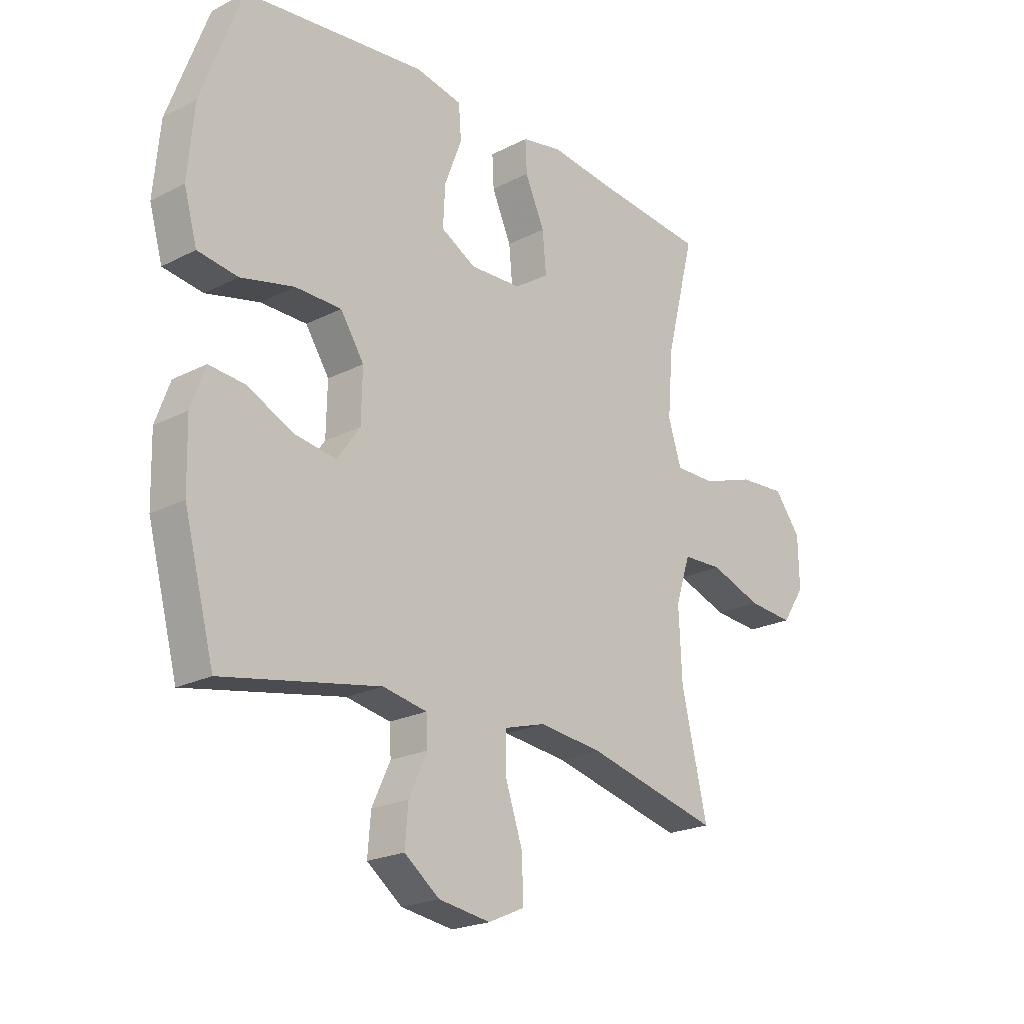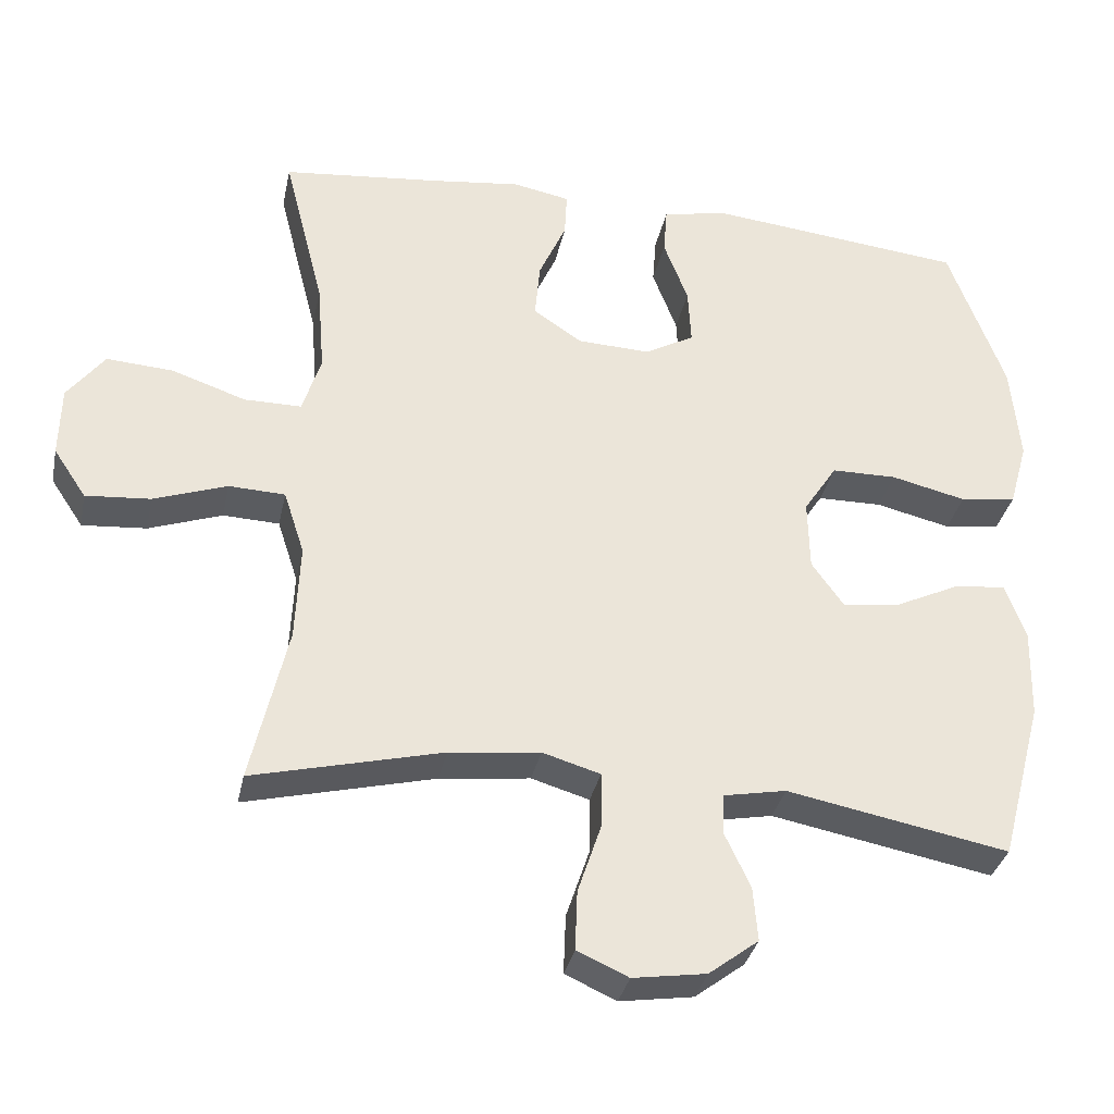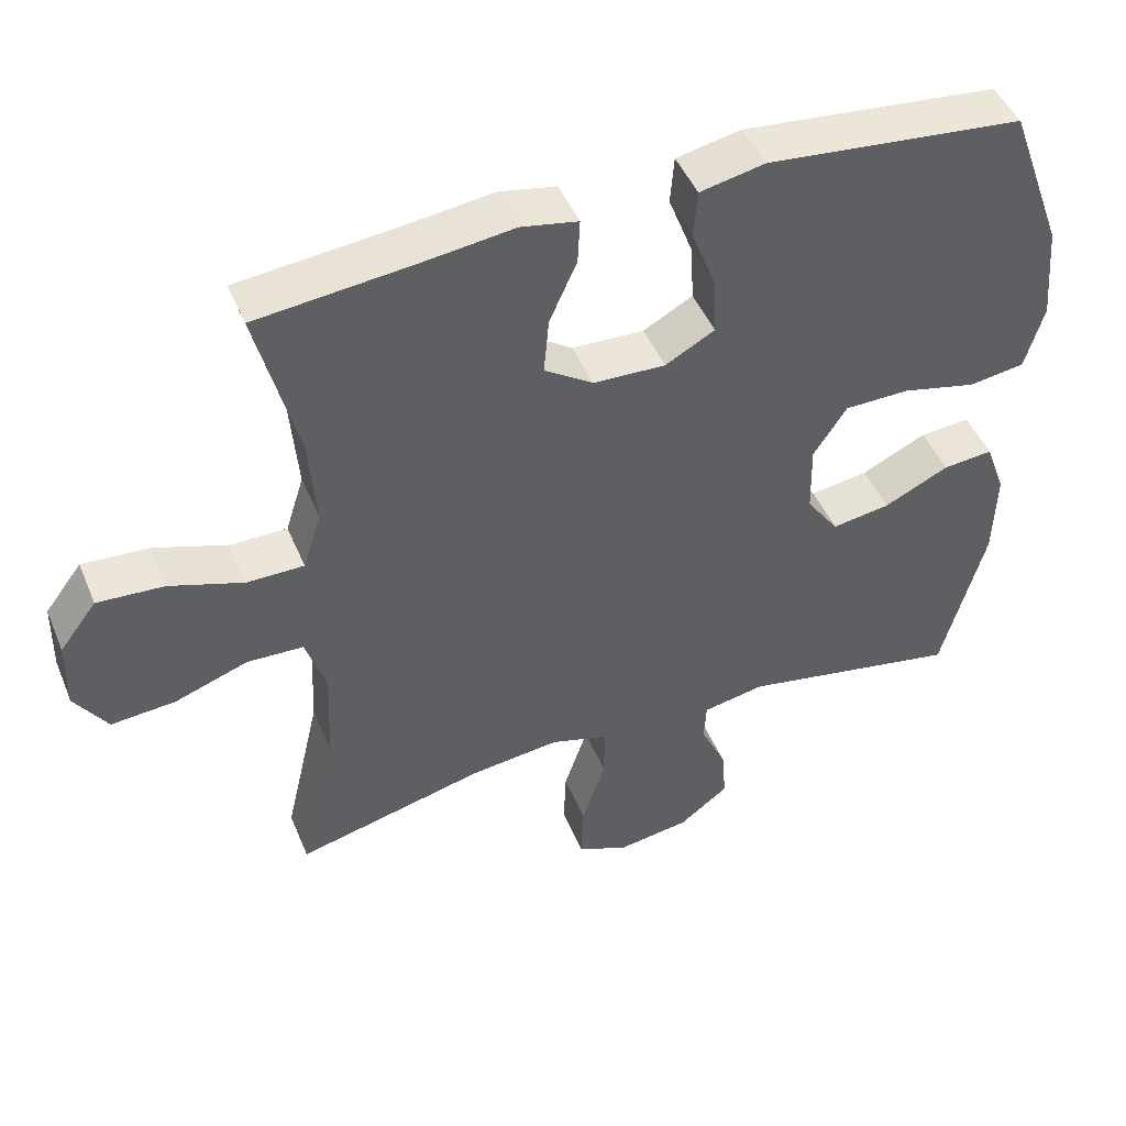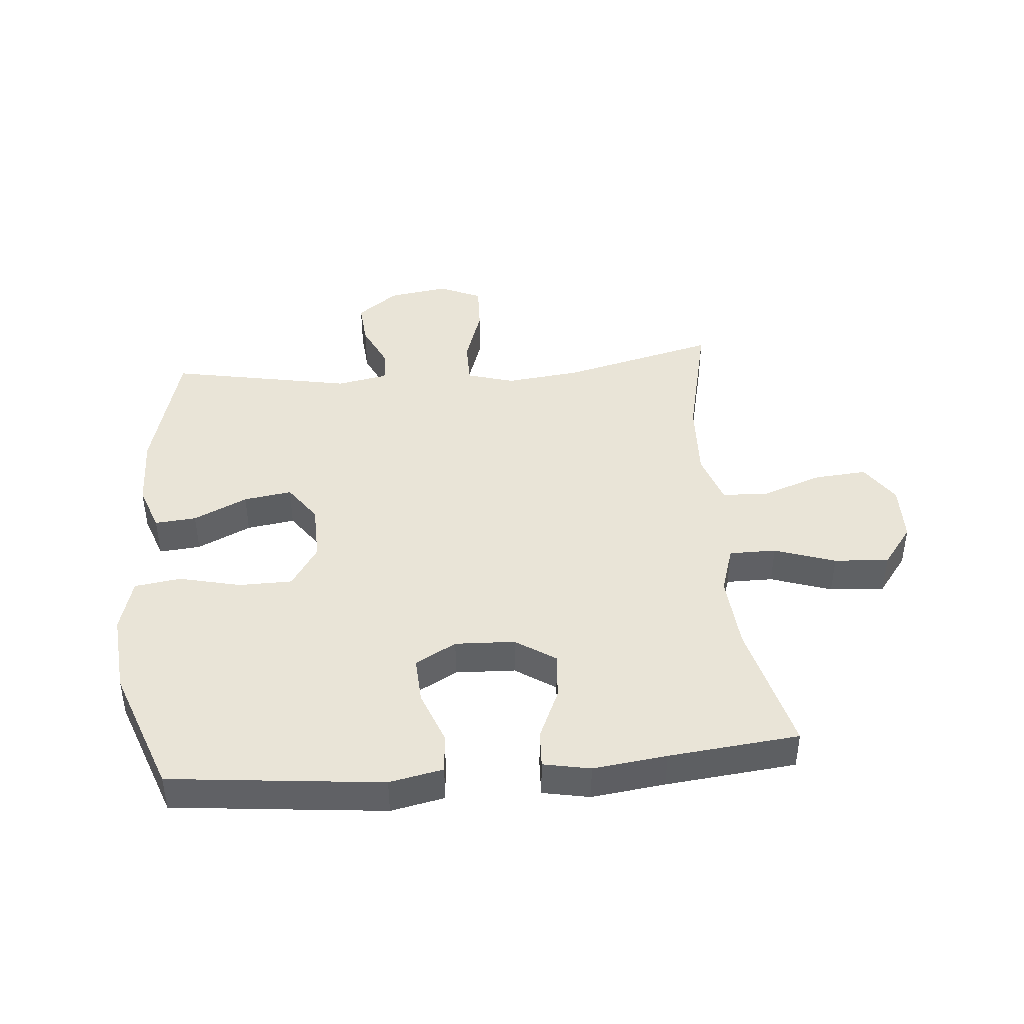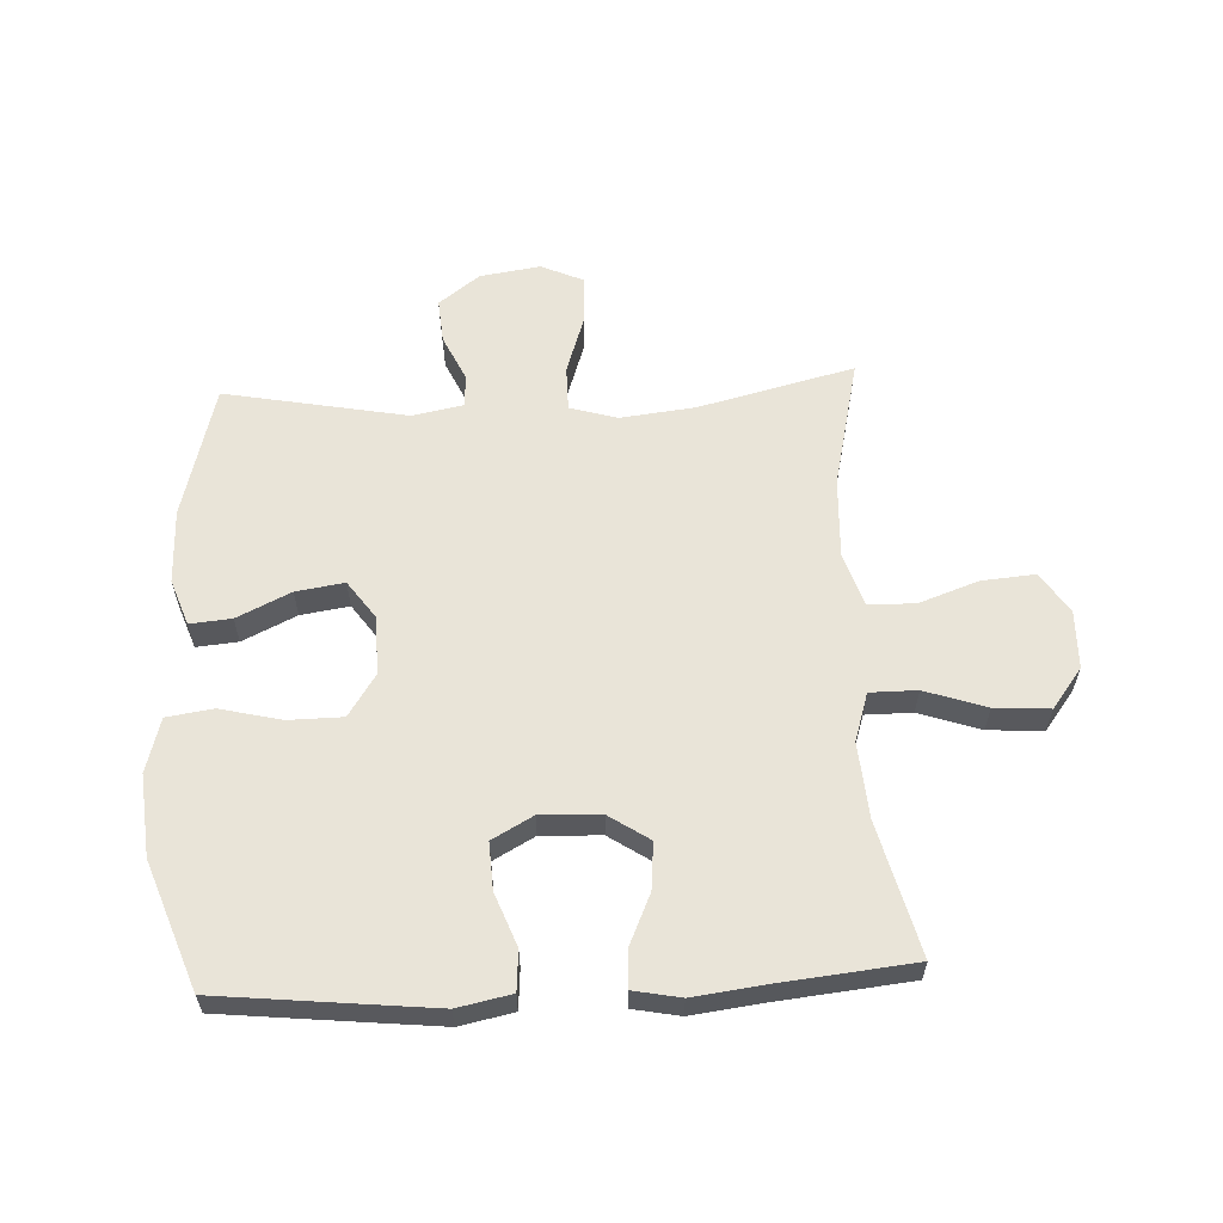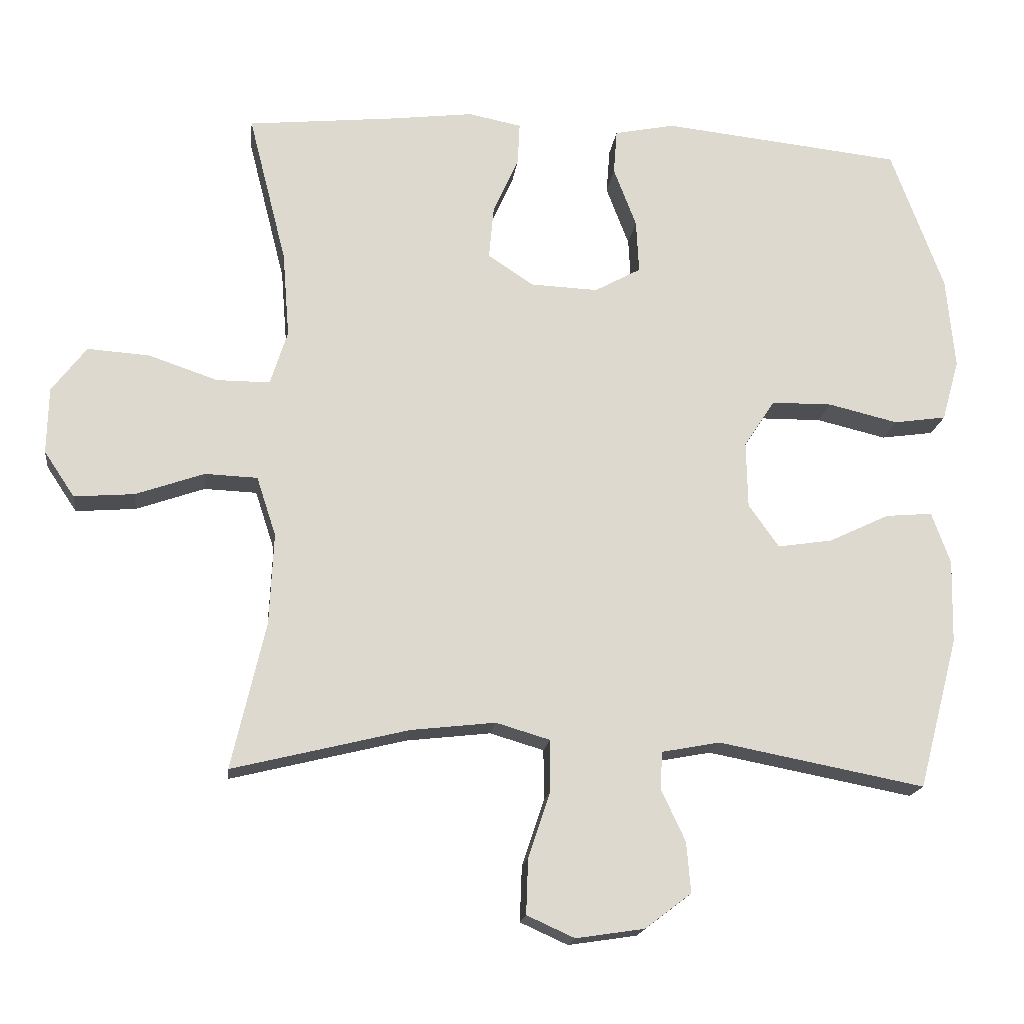
<metadata>
{"format":"obj","ext":"obj","renderer":"f3d","projection":"perspective","resolution":1024,"background":"white","views":[{"elev":-21.7,"azim":-48.0,"up":"+Z"},{"elev":-33.8,"azim":168.3,"up":"+Z"},{"elev":46.8,"azim":158.0,"up":"+Z"},{"elev":42.9,"azim":-5.0,"up":"+Y"},{"elev":59.8,"azim":-2.8,"up":"+Y"},{"elev":-17.8,"azim":172.9,"up":"+Z"}]}
</metadata>
<code>
v 0.5 0.07 0.5
v 0.445 0.07 0.283
v 0.435 0.07 0.159
v 0.46 0.07 0.08
v 0.537 0.07 0.08
v 0.637 0.07 0.114
v 0.727 0.07 0.12
v 0.777 0.07 0.054
v 0.779 0.07 -0.042
v 0.735 0.07 -0.108
v 0.648 0.07 -0.101
v 0.549 0.07 -0.066
v 0.473 0.07 -0.069
v 0.445 0.07 -0.155
v 0.451 0.07 -0.287
v 0.5 0.07 -0.5
v 0.245 0.07 -0.437
v 0.123 0.07 -0.423
v 0.045 0.07 -0.446
v 0.045 0.07 -0.52
v 0.077 0.07 -0.616
v 0.08 0.07 -0.696
v 0.011 0.07 -0.727
v -0.088 0.07 -0.712
v -0.155 0.07 -0.661
v -0.149 0.07 -0.588
v -0.114 0.07 -0.513
v -0.117 0.07 -0.459
v -0.201 0.07 -0.443
v -0.5 0.07 -0.5
v -0.558 0.07 -0.281
v -0.561 0.07 -0.159
v -0.534 0.07 -0.084
v -0.466 0.07 -0.09
v -0.378 0.07 -0.132
v -0.299 0.07 -0.144
v -0.255 0.07 -0.082
v -0.253 0.07 0.014
v -0.298 0.07 0.083
v -0.386 0.07 0.084
v -0.487 0.07 0.06
v -0.563 0.07 0.071
v -0.588 0.07 0.16
v -0.576 0.07 0.293
v -0.5 0.07 0.5
v -0.285 0.07 0.523
v -0.152 0.07 0.537
v -0.064 0.07 0.519
v -0.059 0.07 0.454
v -0.092 0.07 0.367
v -0.096 0.07 0.29
v -0.029 0.07 0.253
v 0.069 0.07 0.257
v 0.135 0.07 0.301
v 0.128 0.07 0.378
v 0.091 0.07 0.461
v 0.088 0.07 0.522
v 0.165 0.07 0.537
v 0.286 0.07 0.522
v 0.5 0 0.5
v 0.445 0 0.283
v 0.435 0 0.159
v 0.46 0 0.08
v 0.537 0 0.08
v 0.637 0 0.114
v 0.727 0 0.12
v 0.777 0 0.054
v 0.779 0 -0.042
v 0.735 0 -0.108
v 0.648 0 -0.101
v 0.549 0 -0.066
v 0.473 0 -0.069
v 0.445 0 -0.155
v 0.451 0 -0.287
v 0.5 0 -0.5
v 0.245 0 -0.437
v 0.123 0 -0.423
v 0.045 0 -0.446
v 0.045 0 -0.52
v 0.077 0 -0.616
v 0.08 0 -0.696
v 0.011 0 -0.727
v -0.088 0 -0.712
v -0.155 0 -0.661
v -0.149 0 -0.588
v -0.114 0 -0.513
v -0.117 0 -0.459
v -0.201 0 -0.443
v -0.5 0 -0.5
v -0.558 0 -0.281
v -0.561 0 -0.159
v -0.534 0 -0.084
v -0.466 0 -0.09
v -0.378 0 -0.132
v -0.299 0 -0.144
v -0.255 0 -0.082
v -0.253 0 0.014
v -0.298 0 0.083
v -0.386 0 0.084
v -0.487 0 0.06
v -0.563 0 0.071
v -0.588 0 0.16
v -0.576 0 0.293
v -0.5 0 0.5
v -0.285 0 0.523
v -0.152 0 0.537
v -0.064 0 0.519
v -0.059 0 0.454
v -0.092 0 0.367
v -0.096 0 0.29
v -0.029 0 0.253
v 0.069 0 0.257
v 0.135 0 0.301
v 0.128 0 0.378
v 0.091 0 0.461
v 0.088 0 0.522
v 0.165 0 0.537
v 0.286 0 0.522
f 57 58 59
f 56 57 59
f 55 56 59
f 59 1 2
f 55 59 2
f 54 55 2
f 53 54 2 3
f 52 53 3 4
f 48 49 50
f 47 48 50
f 46 47 50
f 45 46 50
f 44 45 50
f 43 44 50
f 42 43 50
f 41 42 50
f 40 41 50
f 39 40 50 51
f 38 39 51 52
f 33 34 35
f 32 33 35
f 31 32 35
f 30 31 35
f 29 30 35
f 28 29 35 36
f 25 26 27
f 24 25 27
f 23 24 27
f 22 23 27
f 21 22 27
f 20 21 27
f 19 20 27 28
f 28 36 37
f 19 28 37
f 18 19 37
f 15 16 17
f 37 38 52
f 18 37 52
f 17 18 52
f 15 17 52
f 14 15 52
f 10 11 12
f 9 10 12
f 8 9 12
f 7 8 12
f 6 7 12
f 5 6 12
f 13 14 52 4
f 4 5 12 13
f 118 117 116
f 118 116 115
f 118 115 114
f 61 60 118
f 61 118 114
f 61 114 113
f 62 61 113 112
f 63 62 112 111
f 109 108 107
f 109 107 106
f 109 106 105
f 109 105 104
f 109 104 103
f 109 103 102
f 109 102 101
f 109 101 100
f 109 100 99
f 110 109 99 98
f 111 110 98 97
f 94 93 92
f 94 92 91
f 94 91 90
f 94 90 89
f 94 89 88
f 95 94 88 87
f 86 85 84
f 86 84 83
f 86 83 82
f 86 82 81
f 86 81 80
f 86 80 79
f 87 86 79 78
f 96 95 87
f 96 87 78
f 96 78 77
f 76 75 74
f 111 97 96
f 111 96 77
f 111 77 76
f 111 76 74
f 111 74 73
f 71 70 69
f 71 69 68
f 71 68 67
f 71 67 66
f 71 66 65
f 71 65 64
f 63 111 73 72
f 72 71 64 63
f 1 60 61 2
f 2 61 62 3
f 3 62 63 4
f 4 63 64 5
f 5 64 65 6
f 6 65 66 7
f 7 66 67 8
f 8 67 68 9
f 9 68 69 10
f 10 69 70 11
f 11 70 71 12
f 12 71 72 13
f 13 72 73 14
f 14 73 74 15
f 15 74 75 16
f 16 75 76 17
f 17 76 77 18
f 18 77 78 19
f 19 78 79 20
f 20 79 80 21
f 21 80 81 22
f 22 81 82 23
f 23 82 83 24
f 24 83 84 25
f 25 84 85 26
f 26 85 86 27
f 27 86 87 28
f 28 87 88 29
f 29 88 89 30
f 30 89 90 31
f 31 90 91 32
f 32 91 92 33
f 33 92 93 34
f 34 93 94 35
f 35 94 95 36
f 36 95 96 37
f 37 96 97 38
f 38 97 98 39
f 39 98 99 40
f 40 99 100 41
f 41 100 101 42
f 42 101 102 43
f 43 102 103 44
f 44 103 104 45
f 45 104 105 46
f 46 105 106 47
f 47 106 107 48
f 48 107 108 49
f 49 108 109 50
f 50 109 110 51
f 51 110 111 52
f 52 111 112 53
f 53 112 113 54
f 54 113 114 55
f 55 114 115 56
f 56 115 116 57
f 57 116 117 58
f 58 117 118 59
f 59 118 60 1

</code>
